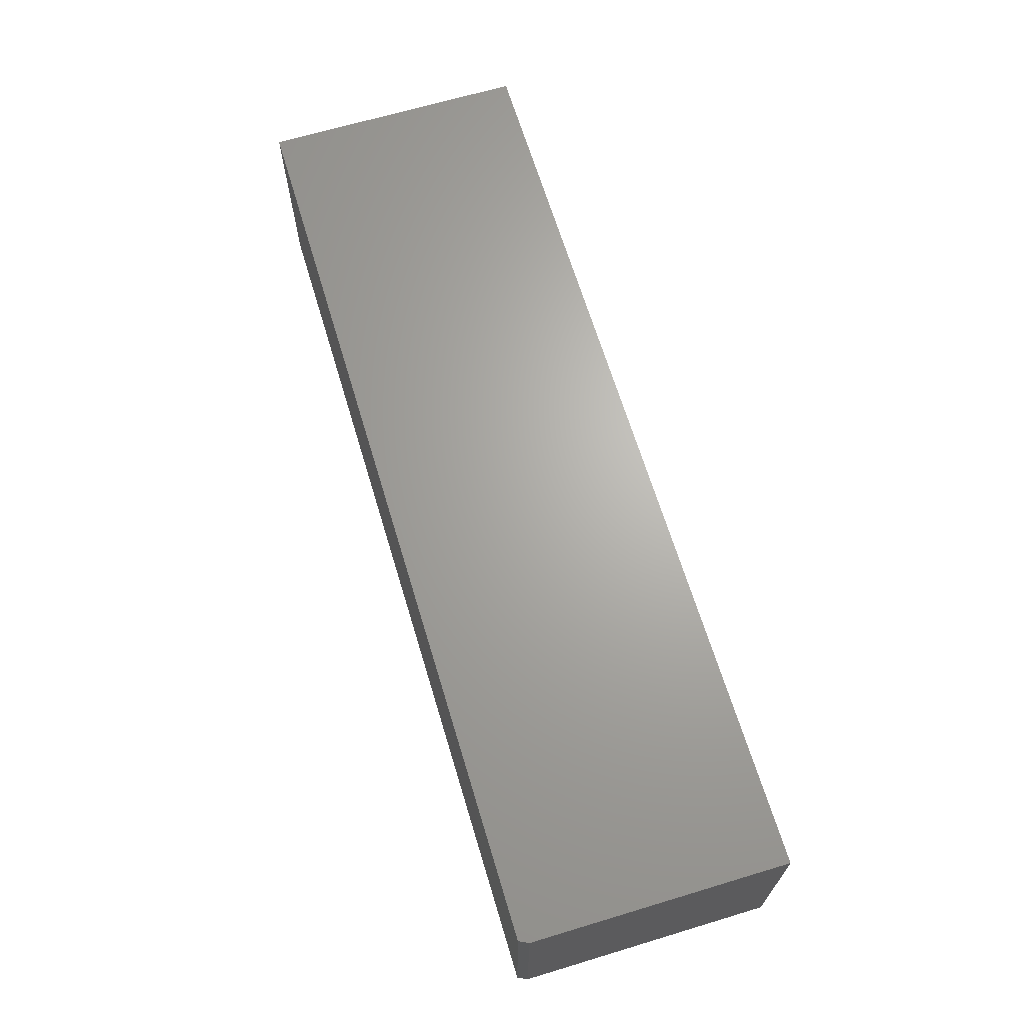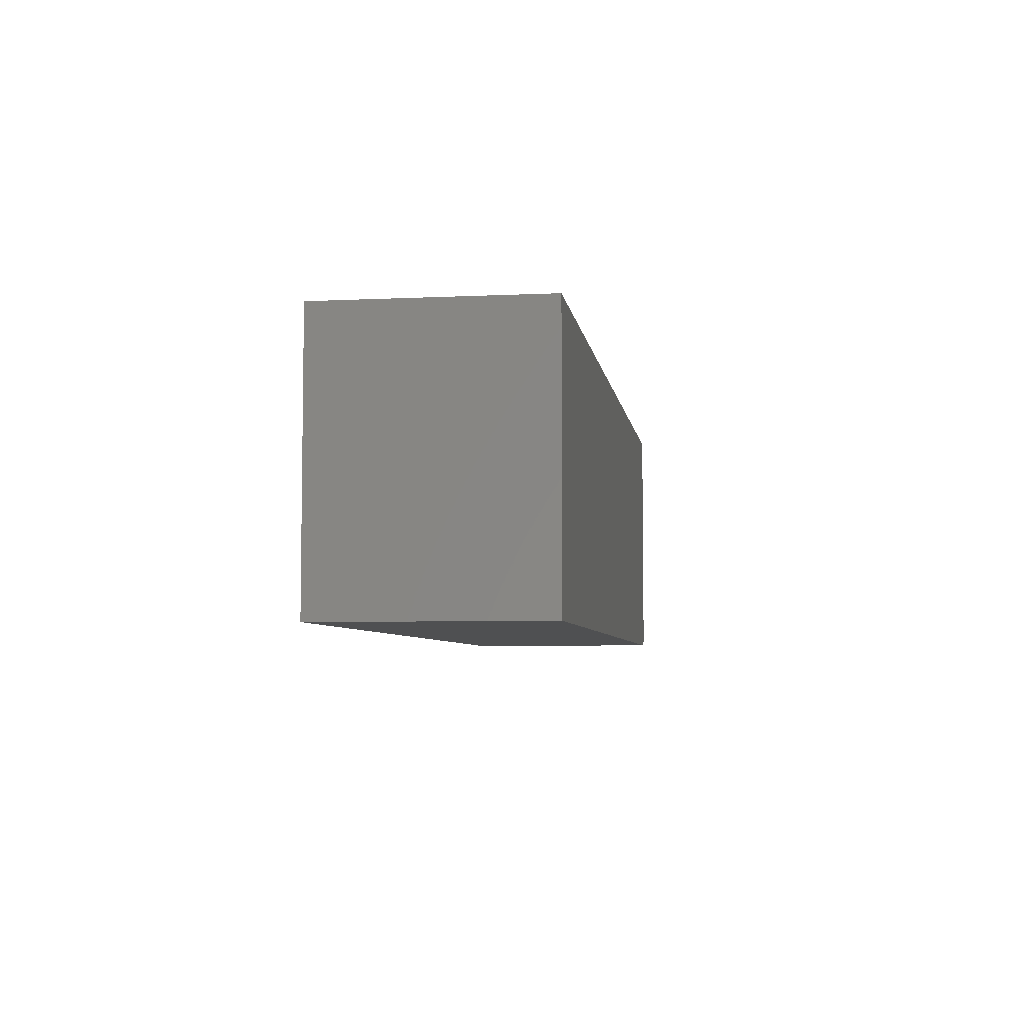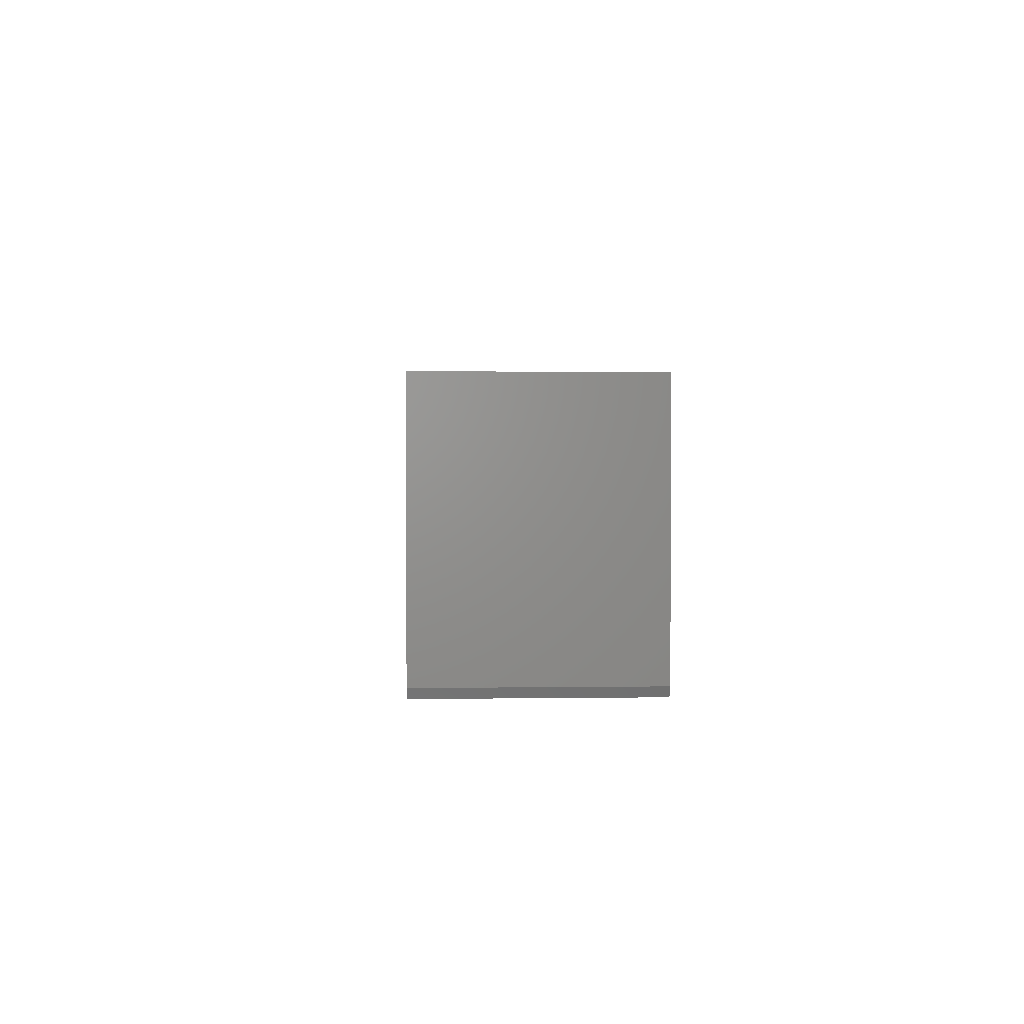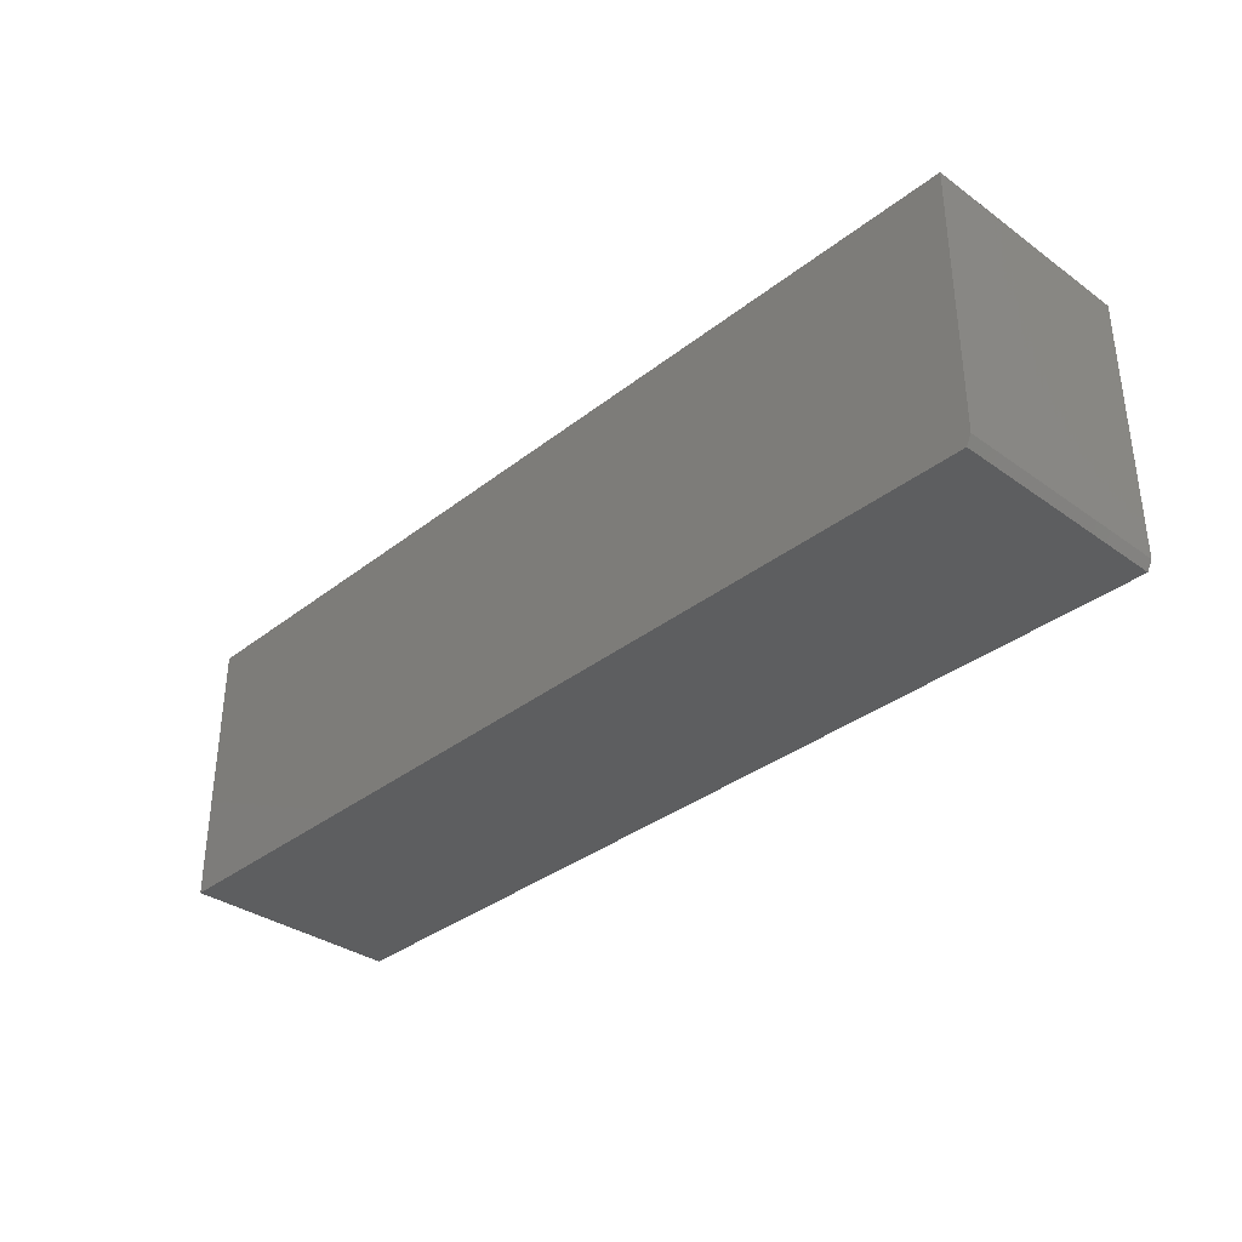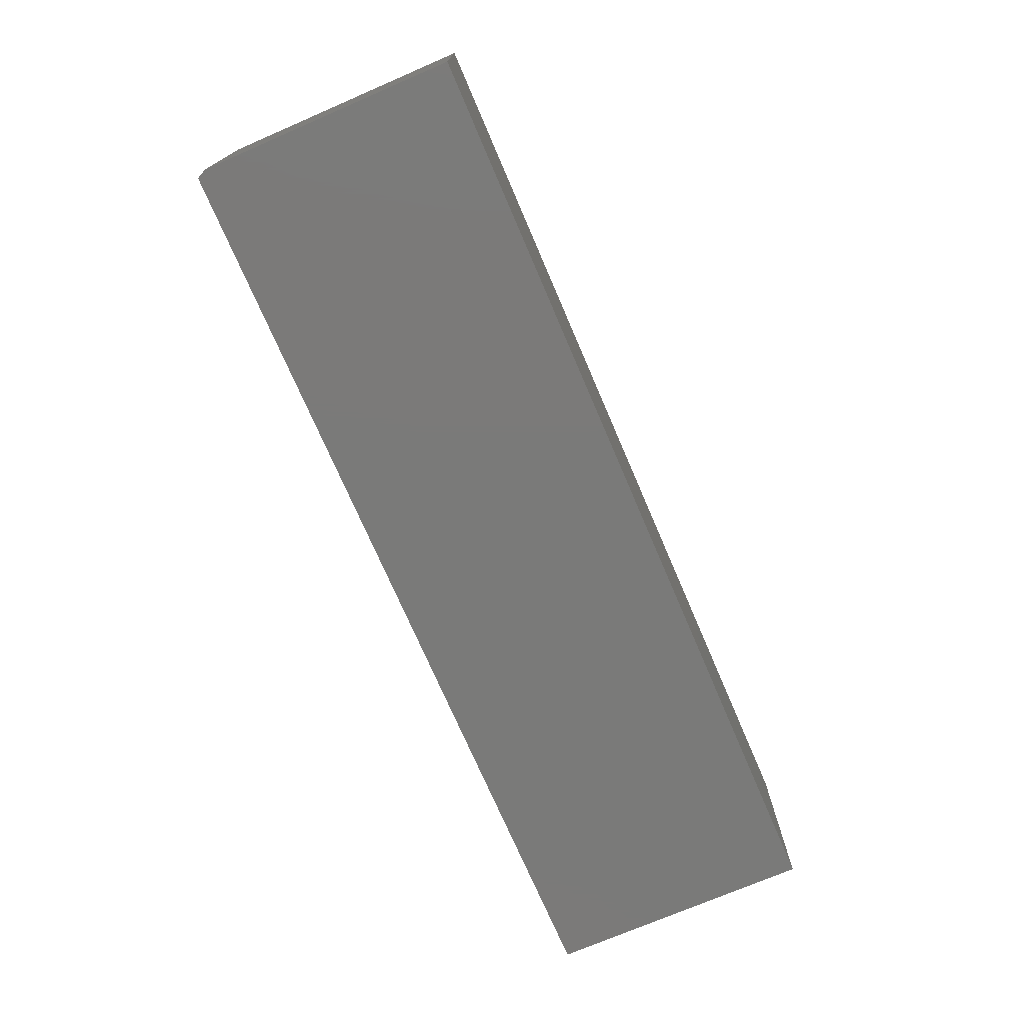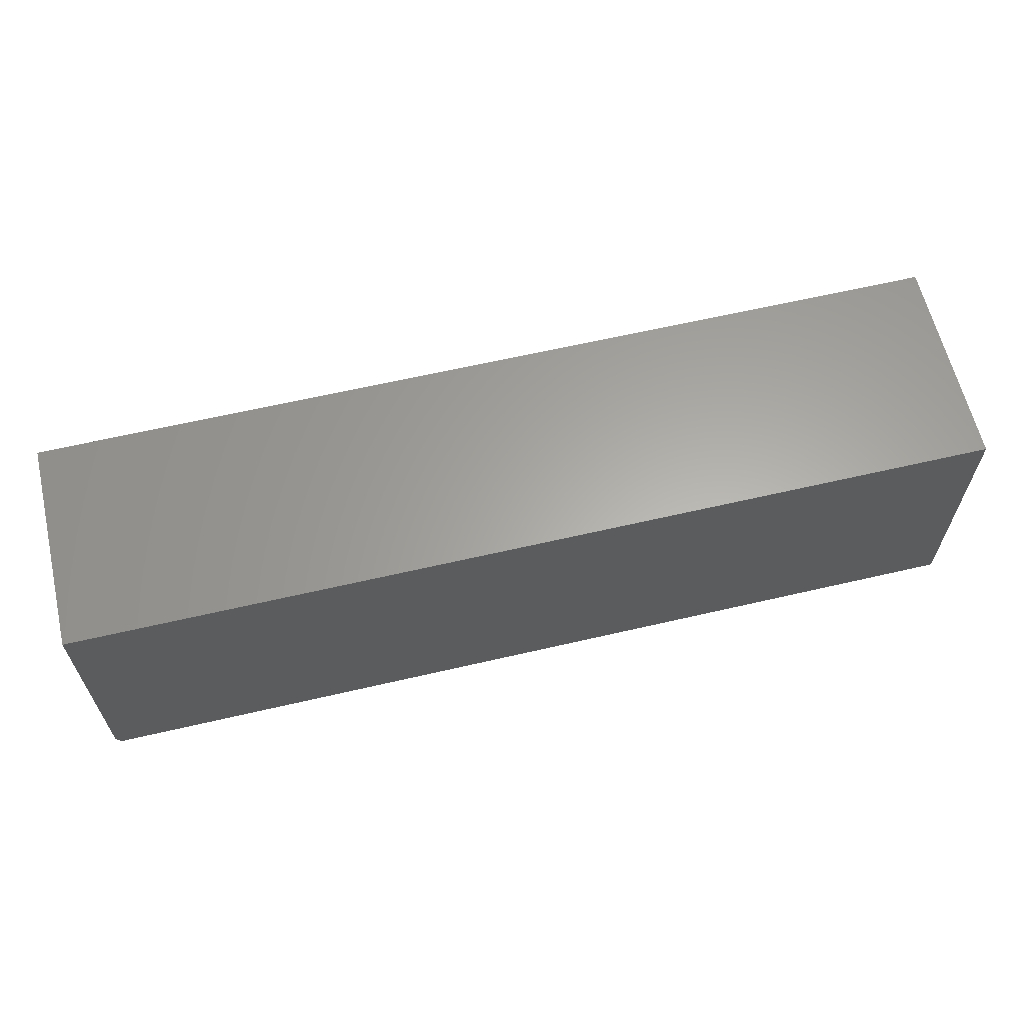
<metadata>
{"format":"stl","ext":"stl","renderer":"f3d","projection":"perspective","resolution":1024,"background":"white","views":[{"elev":66.5,"azim":-106.8,"up":"+Y"},{"elev":-5.5,"azim":98.2,"up":"+Z"},{"elev":2.4,"azim":-92.7,"up":"+Z"},{"elev":-34.5,"azim":-133.7,"up":"+Z"},{"elev":-73.3,"azim":-66.7,"up":"+Y"},{"elev":62.5,"azim":-13.3,"up":"+Z"}]}
</metadata>
<code>
# stl→obj: 10 verts, 16 faces
v -0.7422 -0.1719 0
v -0.7422 0.1755 0
v 0.75 -0.1719 0
v 0.75 0.1755 0
v -0.75 0.1755 0.01562
v -0.75 -0.1719 0.01562
v -0.75 0.1755 0.4297
v -0.75 -0.1719 0.4297
v 0.75 0.1755 0.4297
v 0.75 -0.1719 0.4297
f 1 2 3
f 3 2 4
f 5 6 7
f 7 6 8
f 9 4 7
f 7 4 2
f 7 2 5
f 3 10 1
f 1 10 8
f 1 8 6
f 5 2 6
f 6 2 1
f 8 10 7
f 7 10 9
f 3 4 10
f 10 4 9

</code>
